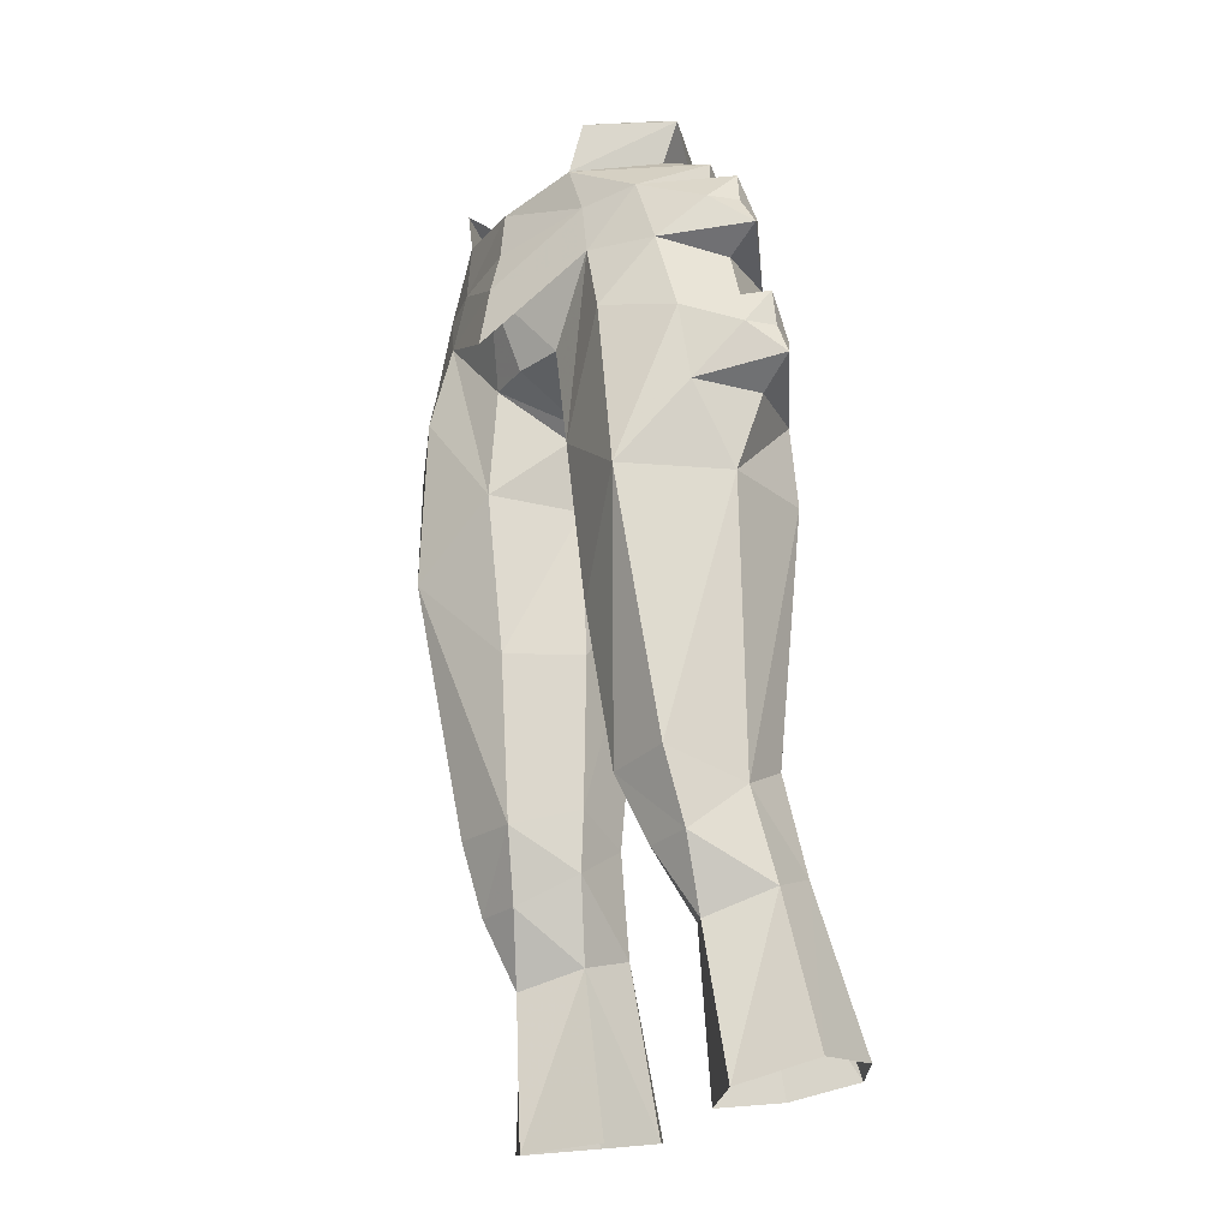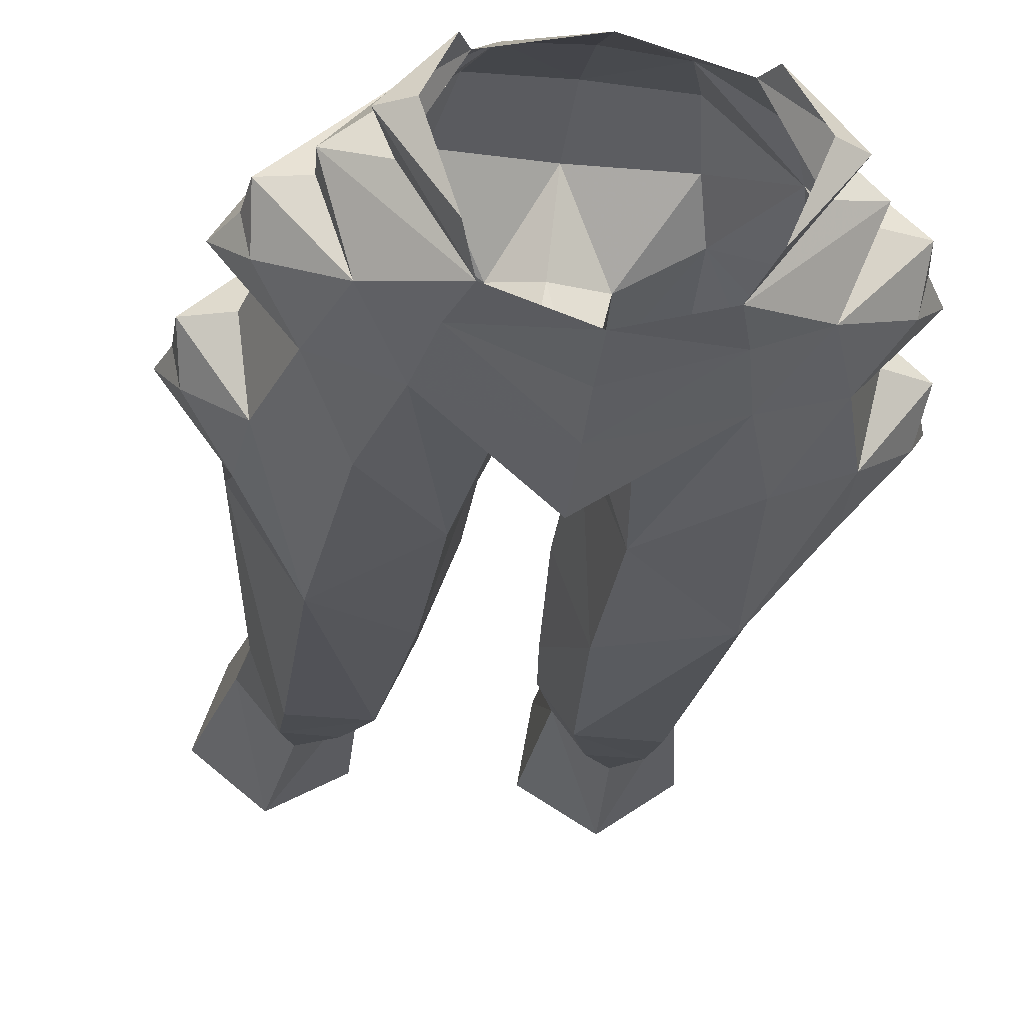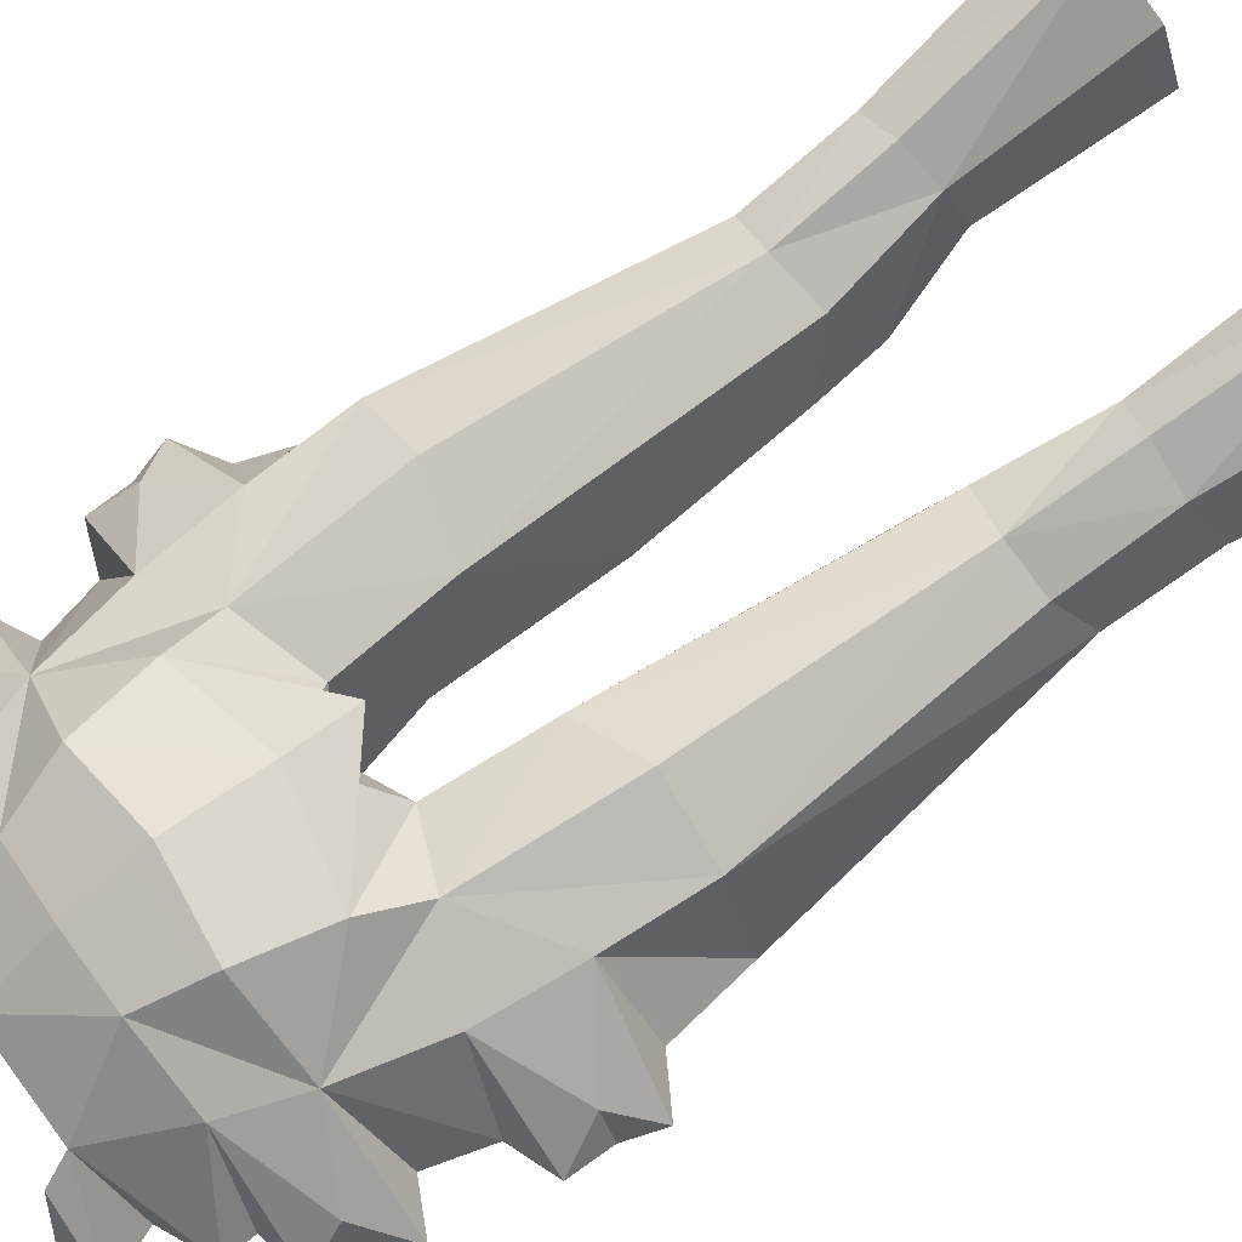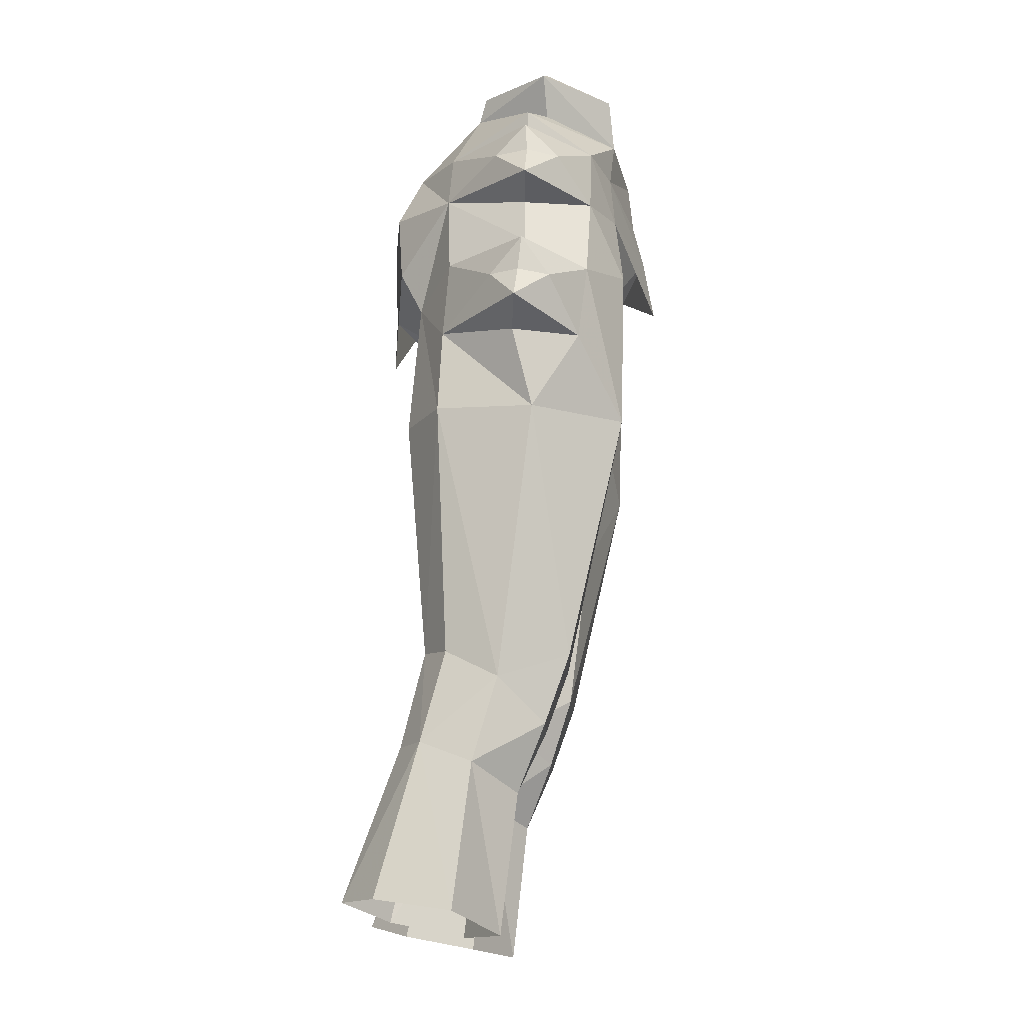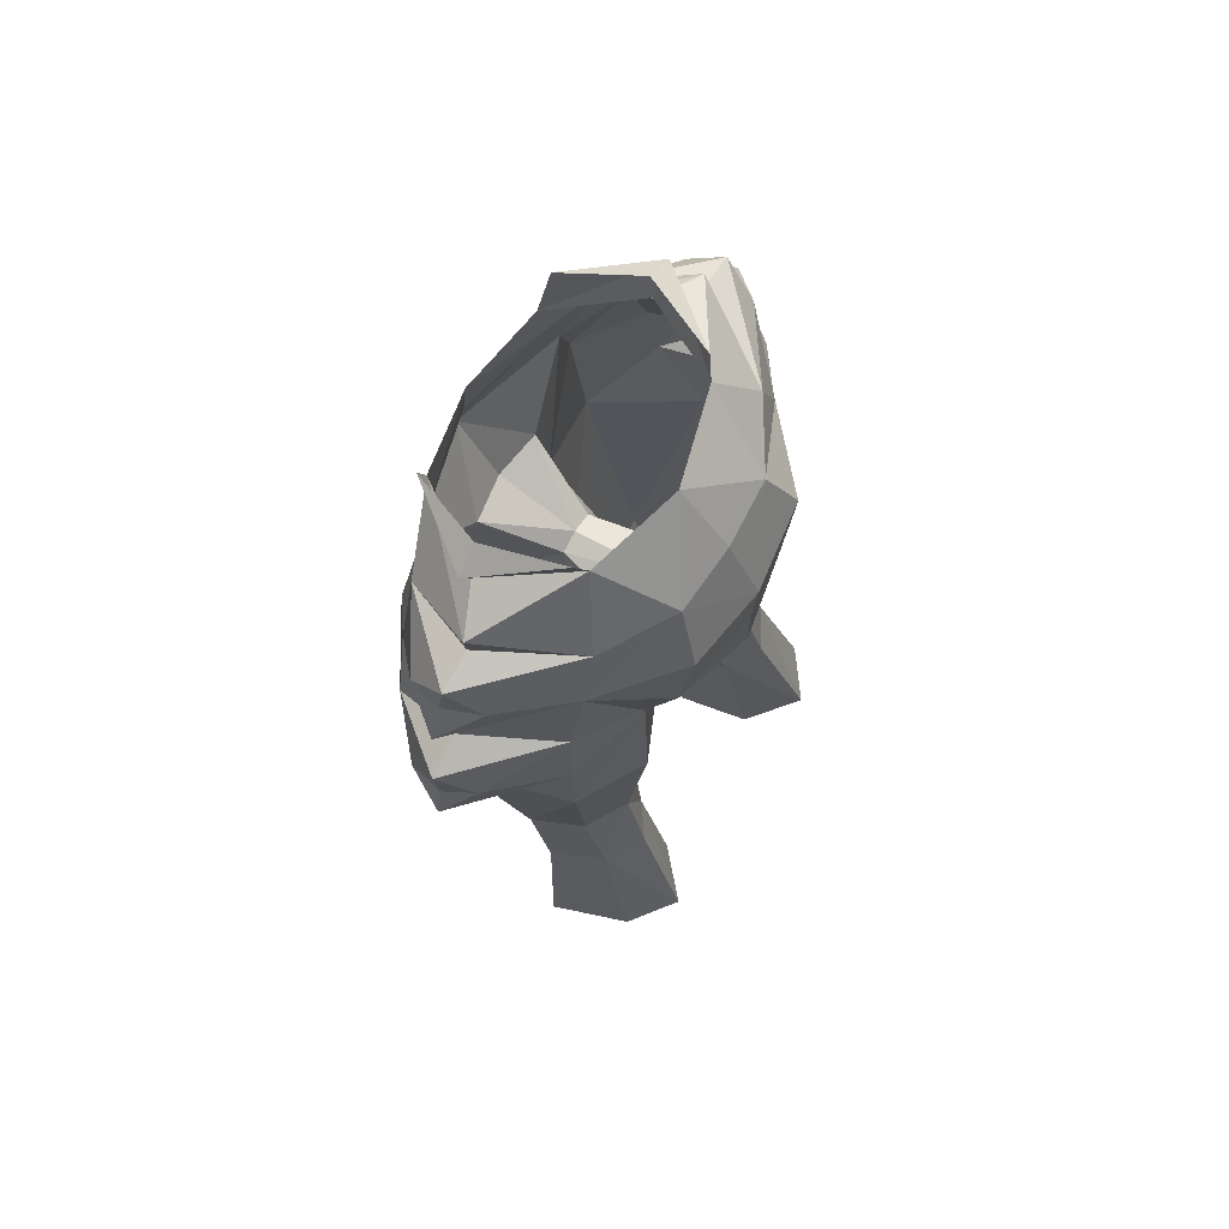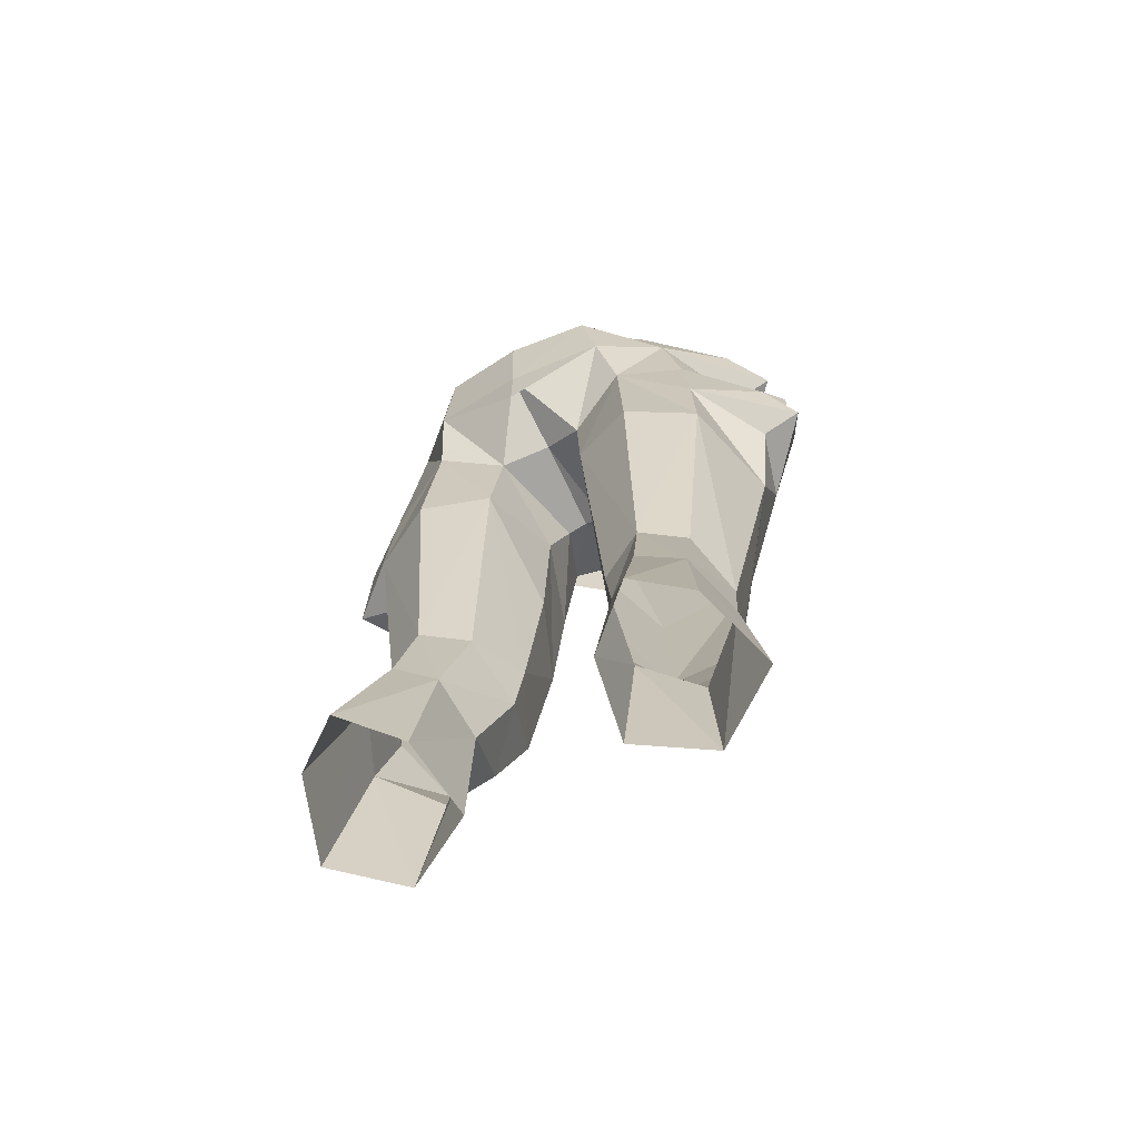
<metadata>
{"format":"obj","ext":"obj","renderer":"f3d","projection":"perspective","resolution":1024,"background":"white","views":[{"elev":-26.8,"azim":51.4,"up":"+Z"},{"elev":-34.5,"azim":-8.2,"up":"+Y"},{"elev":68.1,"azim":54.4,"up":"+Y"},{"elev":-17.0,"azim":-87.4,"up":"+Z"},{"elev":74.0,"azim":121.5,"up":"+Z"},{"elev":-64.3,"azim":-152.5,"up":"+Z"}]}
</metadata>
<code>
g warrior_trousers_female_50510
v 6.899 2.061 41.58
v 6.705 1.898 44.84
v 4.055 3.026 46.93
v 3.581 3.932 48.82
v 1.69 1.991 45.97
v -0.005129 4.452 48.12
v -0.1715 1.601 46.71
v 2.313 -4.622 43.87
v 4.119 -5.178 50.77
v 5.101 -5.467 47.8
v -0.005129 -2.119 46.53
v -0.005129 -4.997 47.84
v 1.754 -4.71 47.93
v 0.7659 -2.096 46.31
v 3.044 -5.191 54.87
v 3.599 -4.996 53.01
v -0.005128 -5.836 54.33
v 5.685 1.797 51.15
v -0.005129 1.56 56.21
v 2.403 3.202 53.74
v 3.361 0.636 56.1
v -0.005129 3.371 53.8
v -0.005129 4.563 51.24
v 3.059 4.133 51.57
v 4.44 3.442 41.58
v 1.992 2.345 42.29
v 1.19 -1.225 43.83
v 4.998 -2.337 55.44
v 6.762 -1.562 54.72
v 5.706 -2.218 57.01
v 3.755 0.3301 56.99
v 3.62 -5.004 56.76
v 4.713 -2.299 57.59
v 3.581 3.932 48.82
v -0.005129 4.452 48.12
v -0.005129 4.513 45.93
v -0.005129 4.452 48.12
v -0.005129 -6.429 50.75
v 4.119 -5.178 50.77
v -0.005129 -6.848 48.26
v -0.005129 -6.429 50.75
v 8.14 -1.522 53.41
v 7.794 -0.2923 52.2
v 8.32 -1.598 52.2
v 9.044 -1.521 50.91
v 8.007 -2.844 52.01
v 4.867 1.67 53.48
v 6.682 -1.56 53.74
v 5.671 -4.196 53.23
v 8.101 -1.497 48.3
v 6.668 -4.136 50.42
v 7.586 -1.465 50.2
v 7.626 -3.963 47.17
v 6.397 1.67 47.97
v 8.555 -0.993 44.27
v 7.952 -1.74 41.28
v 7.847 -3.597 44.22
v 9.61 -1.408 47.74
v 9.039 -0.1426 46.39
v 9.636 -1.257 46.35
v 10.05 -1.124 45.15
v 9.357 -2.478 46.2
v 5.708 -5.286 41.31
v -0.005129 -6.024 52.43
v -0.005129 4.452 48.12
v -0.005129 -2.119 46.53
v 0.7659 -2.096 46.31
v 4.055 3.026 46.93
v 1.992 2.345 42.29
v 4.44 3.442 41.58
v 6.034 2.669 28.33
v 4.536 3.552 28.36
v 5.071 5.639 22.36
v 6.905 4.25 22.3
v 3.244 2.647 27.96
v 3.202 3.964 21.79
v 5.394 -0.4132 21.08
v 6.824 0.6157 27.43
v 7.895 1.249 21.78
v 2.982 0.4549 27.21
v 2.766 1.137 21.22
v 2.766 1.137 21.22
v 2.982 0.4549 27.21
v 4.891 -1.047 26.51
v 2.069 -0.4434 30.2
v 3.699 -2.12 29.05
v 5.886 1.716 31.91
v 6.588 -0.3408 30.76
v 4.318 2.654 32.15
v 2.624 1.769 31.69
v 2.069 -0.4434 30.2
v 2.917 -2.999 31.65
v 5.545 -3.089 31.78
v 5.506 -2.129 29.1
v 2.385 -3.81 37.75
v 1.257 -0.8988 38.14
v 1.783 -0.5736 32.47
v 1.783 -0.5736 32.47
v 1.257 -0.8988 38.14
v 1.19 -1.225 43.83
v -6.909 2.061 41.58
v -4.065 3.026 46.93
v -6.715 1.898 44.84
v -3.592 3.931 48.81
v -1.7 1.991 45.97
v -2.323 -4.622 43.87
v -5.111 -5.467 47.8
v -4.129 -5.178 50.77
v -0.7762 -2.096 46.31
v -1.764 -4.71 47.93
v -3.054 -5.191 54.87
v -3.609 -4.996 53.01
v -5.695 1.797 51.14
v -3.371 0.636 56.1
v -2.414 3.202 53.74
v -3.069 4.133 51.57
v -4.45 3.442 41.58
v -2.002 2.345 42.29
v -1.201 -1.225 43.83
v -6.772 -1.562 54.72
v -5.009 -2.337 55.44
v -5.716 -2.218 57.01
v -3.765 0.3301 56.99
v -3.63 -5.004 56.76
v -4.724 -2.299 57.59
v -3.592 3.931 48.81
v -4.129 -5.178 50.77
v -8.151 -1.522 53.41
v -8.33 -1.596 52.2
v -7.804 -0.2902 52.2
v -9.055 -1.519 50.91
v -8.018 -2.842 52.01
v -6.692 -1.56 53.74
v -4.877 1.67 53.48
v -5.681 -4.196 53.23
v -8.111 -1.497 48.3
v -7.596 -1.465 50.2
v -6.678 -4.136 50.43
v -7.637 -3.963 47.17
v -6.407 1.67 47.97
v -8.565 -0.993 44.27
v -7.857 -3.597 44.22
v -7.962 -1.74 41.28
v -9.62 -1.409 47.74
v -9.646 -1.257 46.35
v -9.049 -0.1426 46.39
v -10.06 -1.124 45.15
v -9.368 -2.478 46.2
v -5.718 -5.286 41.31
v -0.7762 -2.096 46.31
v -4.065 3.026 46.93
v -4.45 3.442 41.58
v -2.002 2.345 42.29
v -6.044 2.669 28.33
v -6.915 4.25 22.3
v -5.081 5.639 22.36
v -4.546 3.552 28.36
v -3.254 2.647 27.96
v -3.212 3.964 21.79
v -5.404 -0.4132 21.08
v -7.905 1.249 21.78
v -6.835 0.6157 27.43
v -2.992 0.455 27.21
v -2.776 1.137 21.22
v -2.992 0.455 27.21
v -2.776 1.137 21.22
v -4.901 -1.047 26.51
v -3.709 -2.12 29.05
v -2.079 -0.4434 30.2
v -5.897 1.716 31.91
v -6.599 -0.3408 30.76
v -2.634 1.769 31.69
v -4.329 2.654 32.15
v -2.079 -0.4434 30.2
v -2.927 -2.999 31.65
v -5.516 -2.129 29.1
v -5.556 -3.089 31.78
v -2.395 -3.81 37.75
v -1.793 -0.5736 32.47
v -1.267 -0.8988 38.14
v -1.793 -0.5736 32.47
v -1.267 -0.8988 38.14
v -1.201 -1.225 43.83
f 2 1 3
f 5 4 3
f 7 6 5
f 9 8 10
f 12 11 13
f 14 13 11
f 16 15 17
f 3 4 18
f 20 19 21
f 8 13 14
f 9 13 8
f 22 20 23
f 24 23 20
f 1 25 3
f 5 3 26
f 27 8 14
f 28 15 29
f 28 29 21
f 15 28 30
f 30 21 31
f 33 32 30
f 32 15 30
f 28 21 30
f 33 30 31
f 35 34 36
f 4 5 37
f 9 38 13
f 12 13 38
f 40 39 41
f 43 42 44
f 46 45 44
f 47 29 48
f 49 48 29
f 51 50 52
f 16 9 49
f 51 49 9
f 24 20 18
f 47 18 20
f 42 49 46
f 47 48 42
f 18 47 43
f 45 18 43
f 51 52 45
f 49 51 46
f 9 10 51
f 53 50 51
f 52 50 18
f 54 3 18
f 21 29 47
f 20 21 47
f 45 43 44
f 42 46 44
f 48 49 42
f 43 47 42
f 52 18 45
f 46 51 45
f 56 55 57
f 59 58 60
f 62 61 60
f 58 53 62
f 54 50 58
f 2 54 59
f 61 2 59
f 57 55 61
f 53 57 62
f 61 59 60
f 58 62 60
f 50 53 58
f 59 54 58
f 55 2 61
f 62 57 61
f 10 63 53
f 57 53 63
f 3 54 2
f 50 54 18
f 56 1 2
f 55 56 2
f 63 56 57
f 10 53 51
f 15 49 29
f 16 49 15
f 64 16 17
f 10 8 63
f 22 19 20
f 4 65 24
f 23 24 65
f 4 24 18
f 66 7 67
f 5 67 7
f 69 68 70
f 72 71 73
f 74 73 71
f 76 75 73
f 72 73 75
f 78 77 79
f 81 80 76
f 75 76 80
f 78 79 71
f 74 71 79
f 82 77 83
f 83 77 84
f 85 83 86
f 71 87 88
f 72 75 89
f 90 89 75
f 91 90 75
f 90 26 89
f 25 89 26
f 93 92 94
f 86 94 92
f 92 85 86
f 86 84 94
f 87 71 89
f 72 89 71
f 88 56 93
f 63 93 56
f 84 78 94
f 94 88 93
f 75 80 91
f 95 92 63
f 93 63 92
f 25 1 89
f 87 89 1
f 96 26 97
f 90 97 26
f 98 85 92
f 56 88 1
f 87 1 88
f 83 84 86
f 78 88 94
f 78 71 88
f 84 77 78
f 97 90 91
f 99 98 95
f 92 95 98
f 64 41 16
f 9 16 41
f 67 5 100
f 26 100 5
f 8 27 95
f 99 95 27
f 8 95 63
f 100 26 96
f 102 101 103
f 102 104 105
f 105 6 7
f 107 106 108
f 109 11 110
f 12 110 11
f 17 111 112
f 113 104 102
f 114 19 115
f 109 110 106
f 106 110 108
f 116 115 23
f 22 23 115
f 102 117 101
f 118 102 105
f 109 106 119
f 120 111 121
f 114 120 121
f 122 121 111
f 123 114 122
f 122 124 125
f 122 111 124
f 122 114 121
f 123 122 125
f 36 126 35
f 37 105 104
f 12 38 110
f 108 110 38
f 41 127 40
f 129 128 130
f 129 131 132
f 133 120 134
f 120 133 135
f 137 136 138
f 138 108 135
f 112 135 108
f 134 115 113
f 116 113 115
f 132 135 128
f 128 133 134
f 130 134 113
f 130 113 131
f 131 137 138
f 132 138 135
f 138 107 108
f 138 136 139
f 113 136 137
f 113 102 140
f 134 120 114
f 134 114 115
f 129 130 131
f 129 132 128
f 128 135 133
f 128 134 130
f 131 113 137
f 131 138 132
f 142 141 143
f 145 144 146
f 145 147 148
f 148 139 144
f 144 136 140
f 146 140 103
f 146 103 147
f 147 141 142
f 148 142 139
f 145 146 147
f 145 148 144
f 144 139 136
f 144 140 146
f 147 103 141
f 147 142 148
f 142 149 139
f 107 139 149
f 103 140 102
f 113 140 136
f 103 101 143
f 103 143 141
f 142 143 149
f 138 139 107
f 120 135 111
f 111 135 112
f 17 112 64
f 149 106 107
f 115 19 22
f 23 65 116
f 104 116 65
f 113 116 104
f 105 7 150
f 66 150 7
f 152 151 153
f 155 154 156
f 157 156 154
f 157 158 156
f 159 156 158
f 161 160 162
f 158 163 159
f 164 159 163
f 155 161 154
f 162 154 161
f 165 160 166
f 167 160 165
f 168 165 169
f 171 170 154
f 172 158 173
f 157 173 158
f 158 172 174
f 117 118 173
f 172 173 118
f 168 175 176
f 177 176 175
f 168 169 175
f 176 167 168
f 157 154 173
f 170 173 154
f 149 143 177
f 171 177 143
f 176 162 167
f 177 171 176
f 174 163 158
f 177 175 149
f 178 149 175
f 170 101 173
f 117 173 101
f 172 118 179
f 180 179 118
f 175 169 181
f 170 171 101
f 143 101 171
f 168 167 165
f 176 171 162
f 171 154 162
f 162 160 167
f 174 172 179
f 175 181 178
f 182 178 181
f 108 41 112
f 64 112 41
f 118 105 183
f 150 183 105
f 182 119 178
f 106 178 119
f 149 178 106
f 180 118 183

</code>
